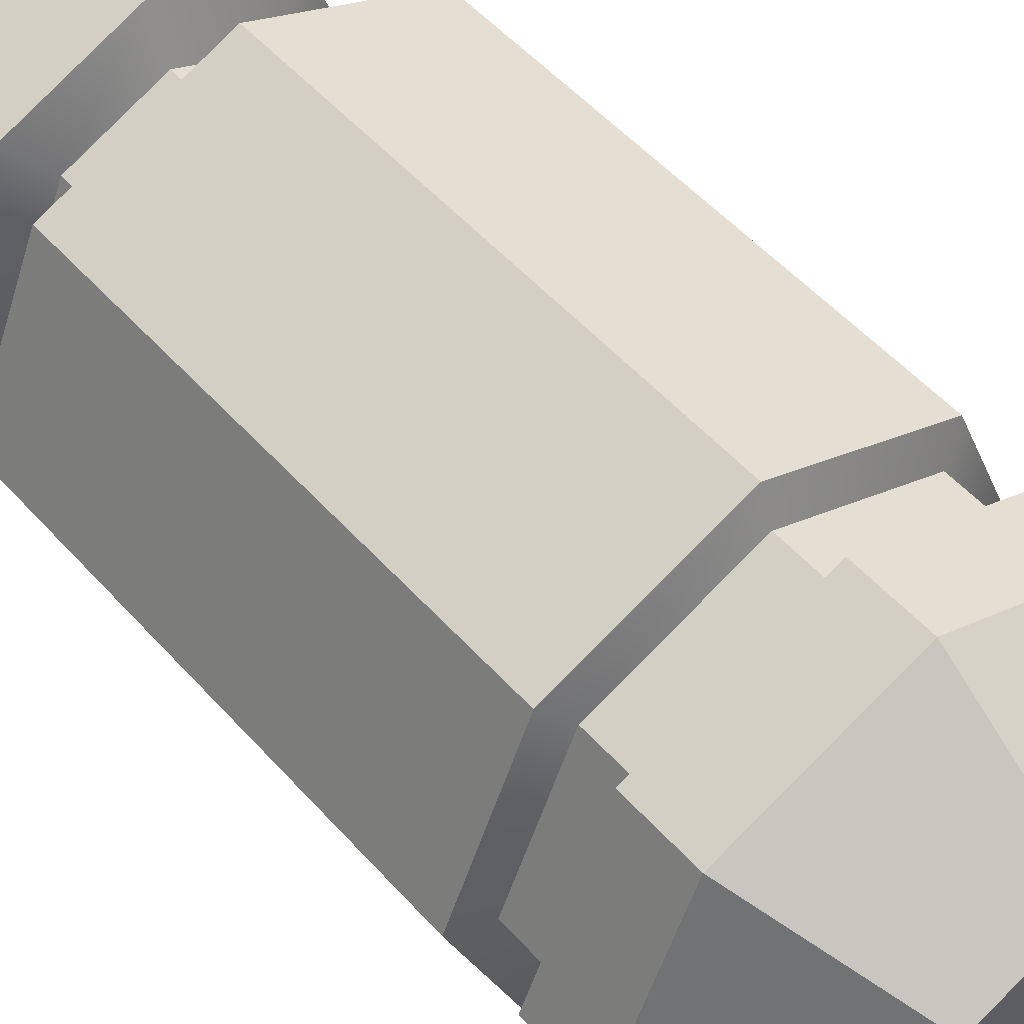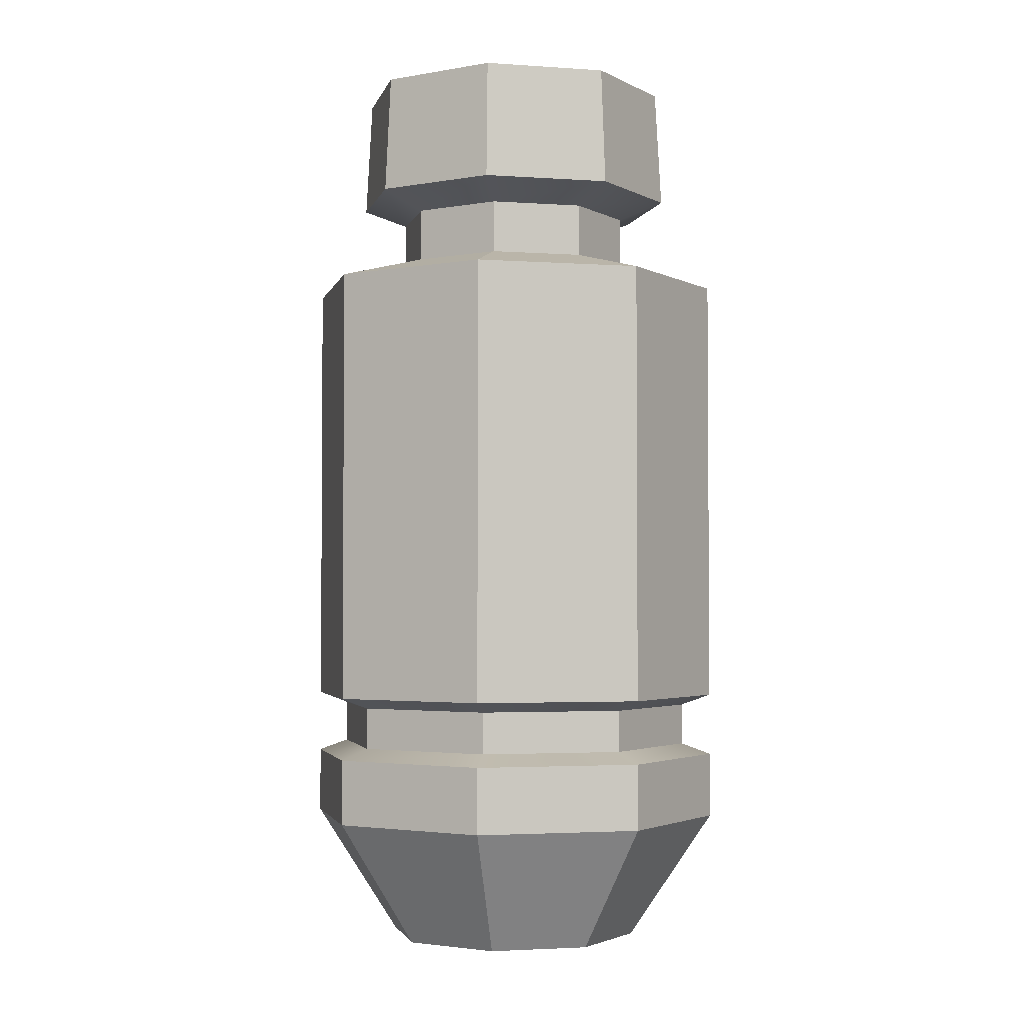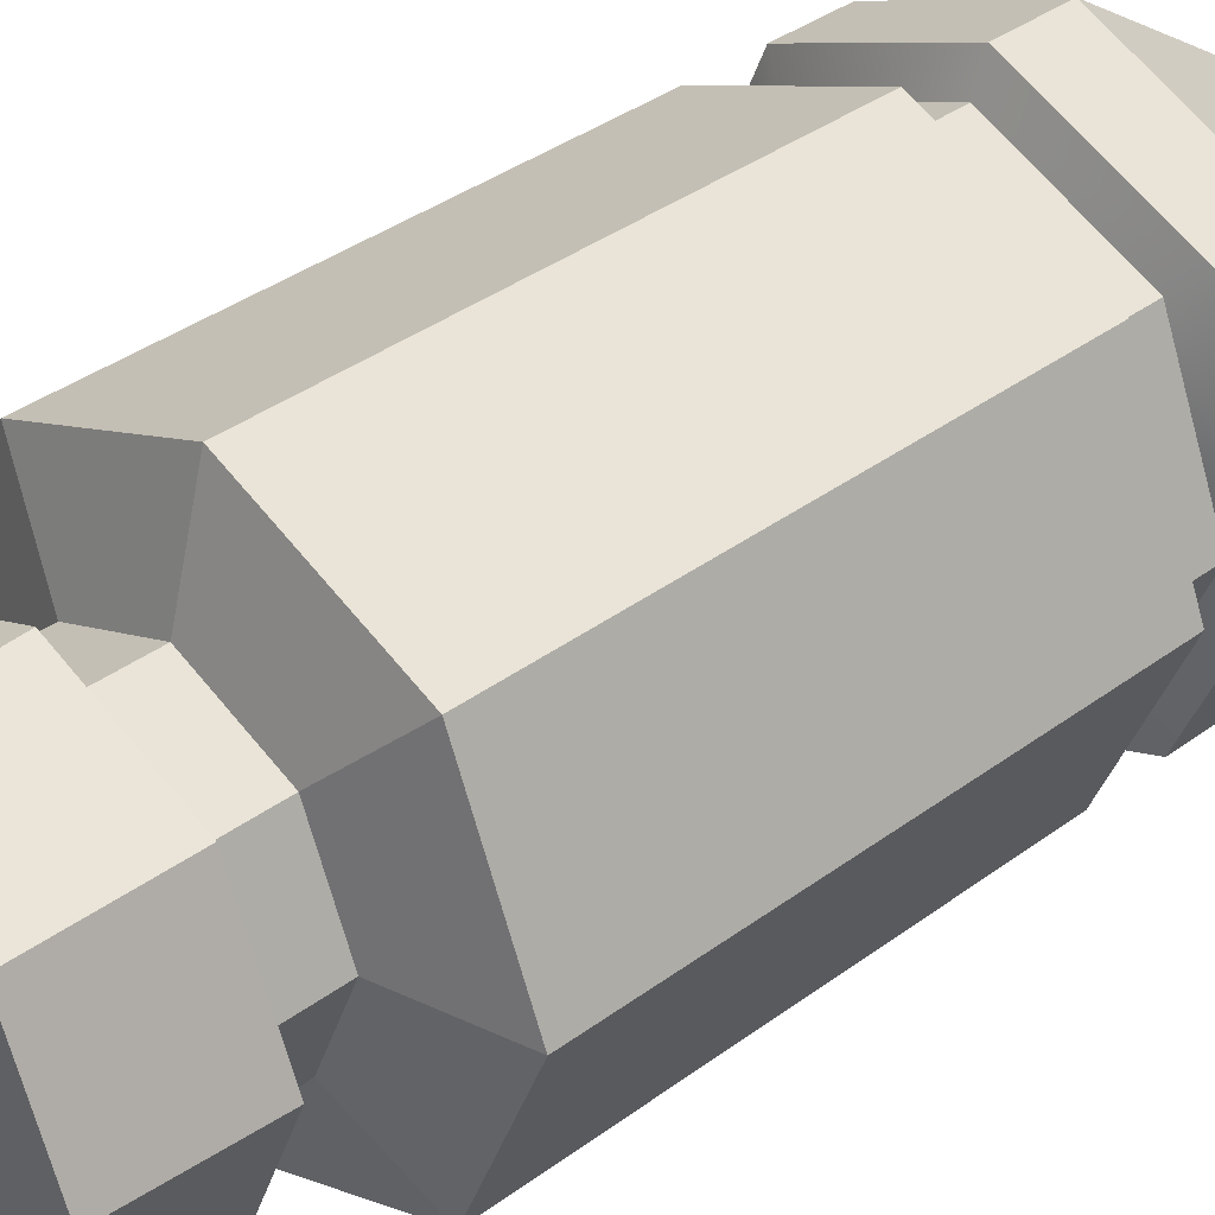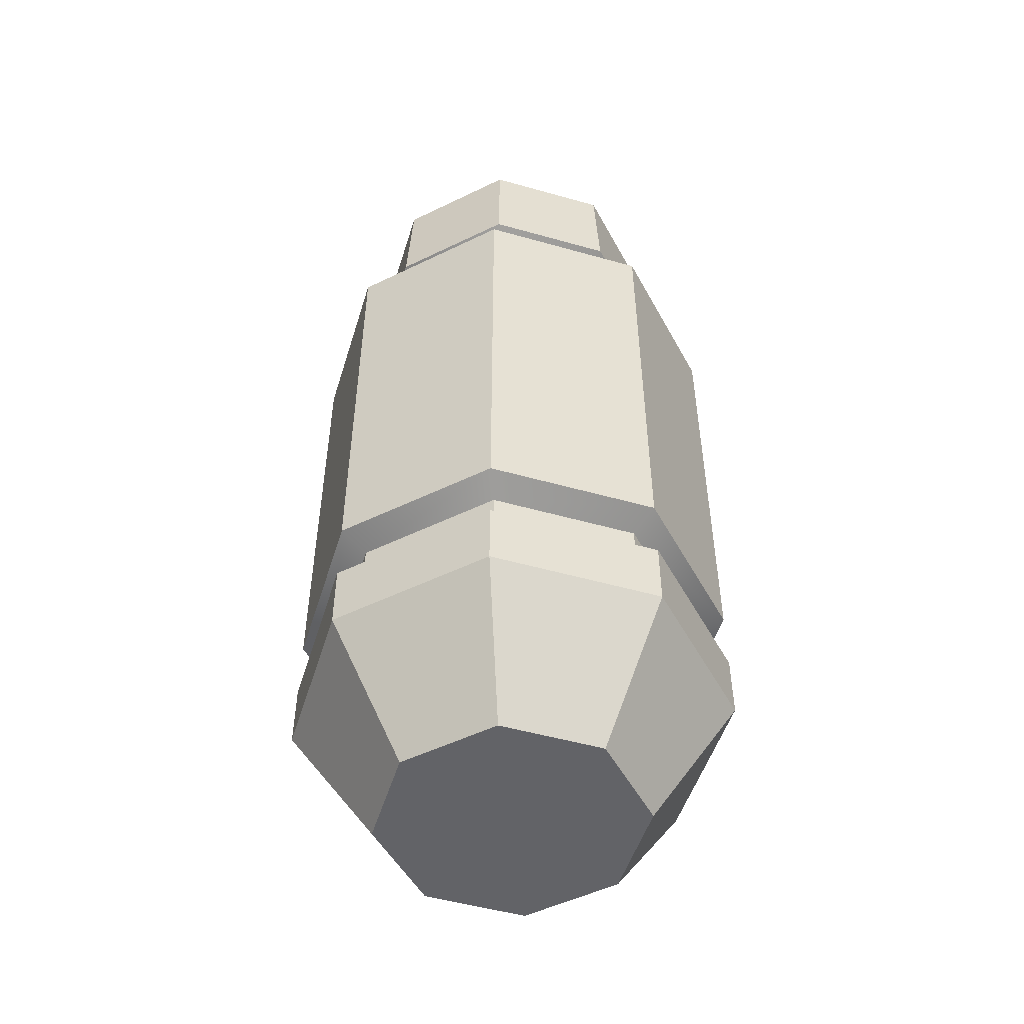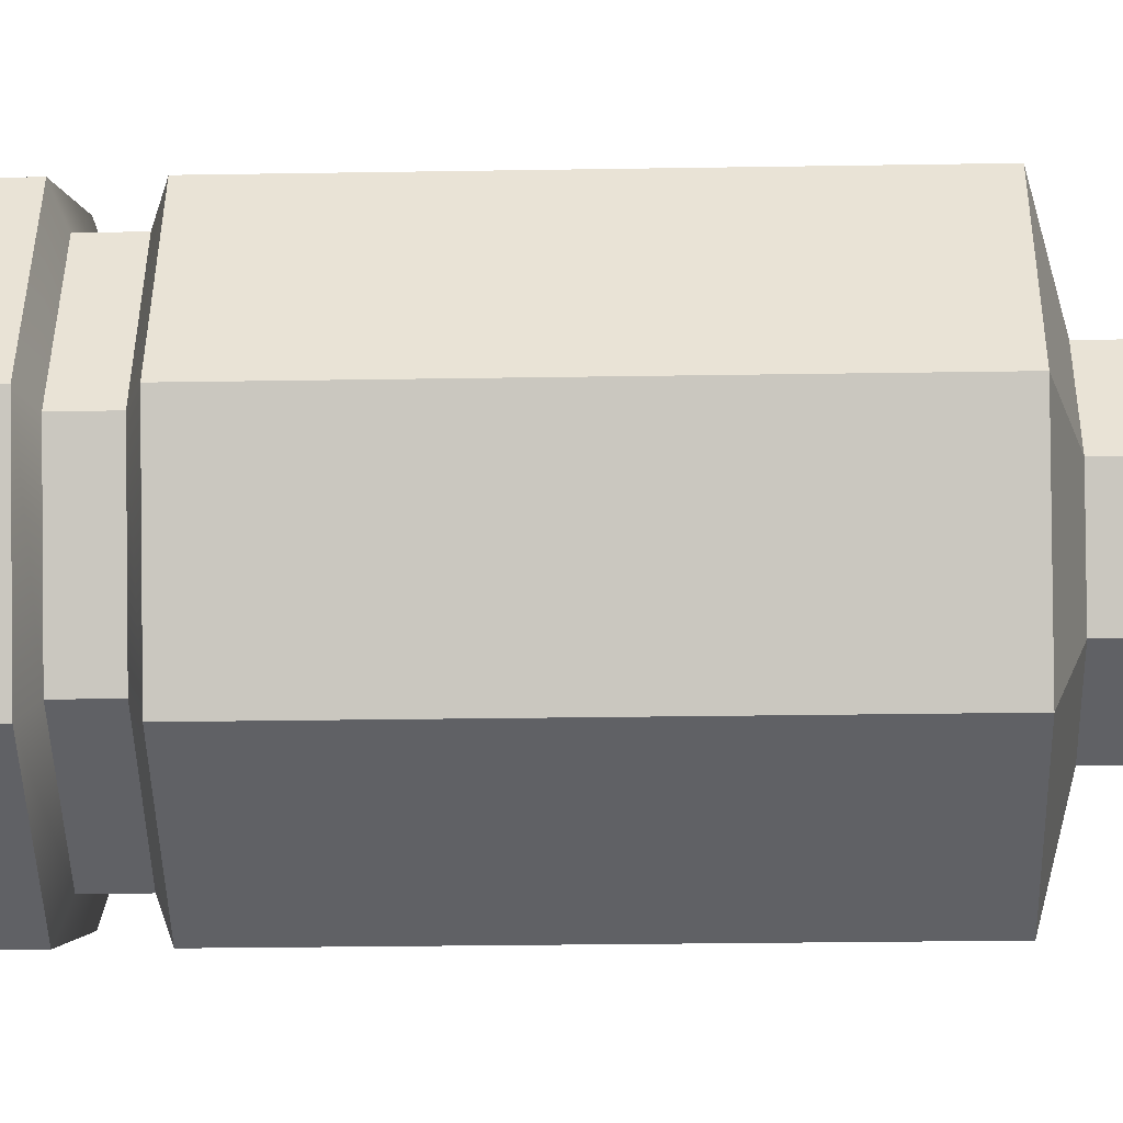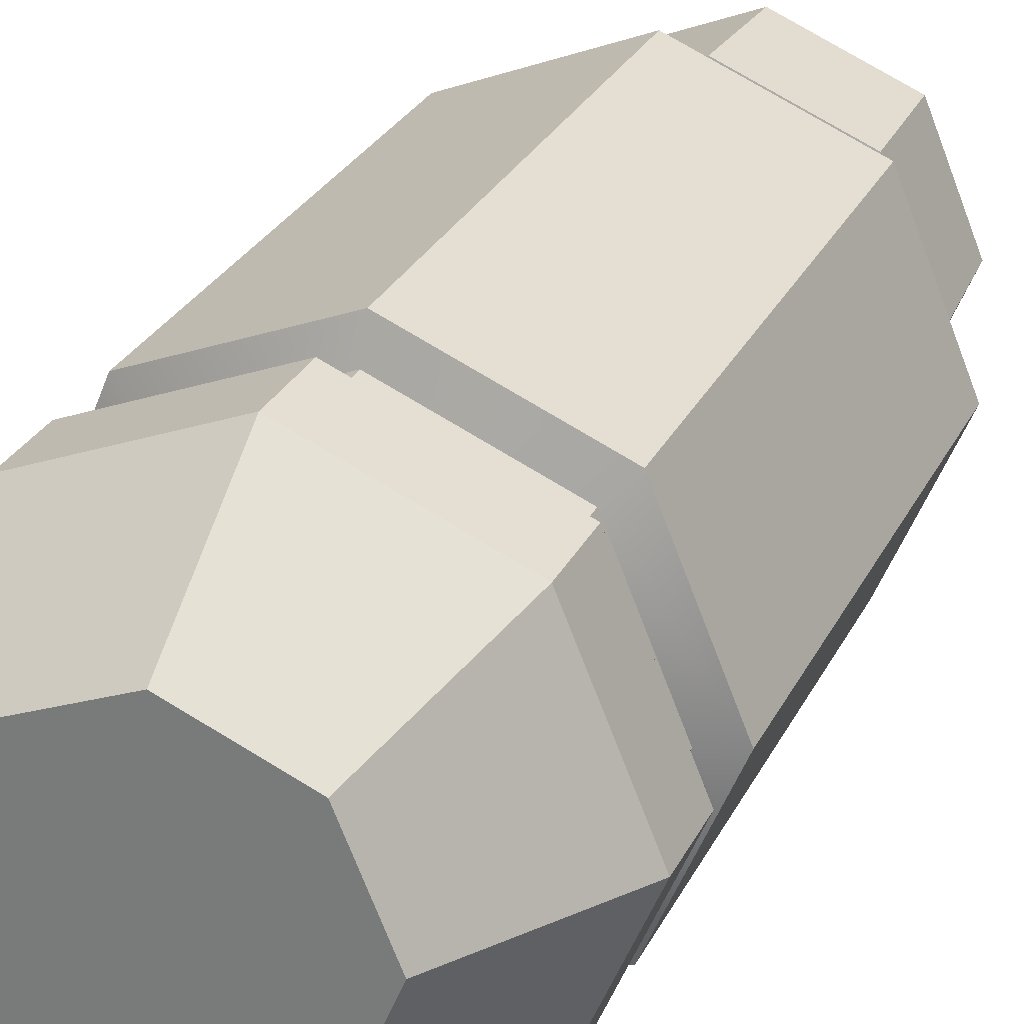
<metadata>
{"format":"obj","ext":"obj","renderer":"f3d","projection":"perspective","resolution":1024,"background":"white","views":[{"elev":51.4,"azim":-40.0,"up":"+Z"},{"elev":-2.7,"azim":9.1,"up":"+Y"},{"elev":37.0,"azim":-133.7,"up":"+Z"},{"elev":-51.0,"azim":5.4,"up":"+Y"},{"elev":-24.5,"azim":91.6,"up":"+Z"},{"elev":27.8,"azim":21.9,"up":"+Z"}]}
</metadata>
<code>
v -2.534 -3.56 -2.534
v 0 -3.56 -3.583
v 2.534 -3.56 -2.534
v 3.583 -3.56 4e-06
v 2.534 -3.56 2.534
v 0 -3.56 3.583
v -2.534 -3.56 2.534
v -3.583 -3.56 4e-06
v -2.534 -13.04 -2.534
v 0 -13.04 -3.583
v 2.534 -13.04 -2.534
v 3.583 -13.04 -2e-06
v 2.534 -13.04 2.534
v 0 -13.04 3.583
v -2.534 -13.04 2.534
v -3.583 -13.04 -2e-06
v -1.525 -15.16 -1.525
v 0 -15.16 -2.156
v 0 -15.16 6e-06
v 1.525 -15.16 -1.525
v 2.156 -15.16 6e-06
v 1.525 -15.16 1.525
v 0 -15.16 2.156
v -1.525 -15.16 1.525
v -2.156 -15.16 6e-06
v -1.412 -3.134 -1.412
v 0 -3.134 -1.997
v 1.412 -3.134 -1.412
v 1.997 -3.134 2.3e-05
v 1.412 -3.134 1.412
v 0 -3.134 1.997
v -1.412 -3.134 1.412
v -1.997 -3.134 2.3e-05
v -3.583 -6.013 -1.7e-05
v -2.534 -6.013 2.534
v 0 -6.013 3.583
v 2.534 -6.013 2.534
v 3.583 -6.013 -1.7e-05
v 2.534 -6.013 -2.534
v 0 -6.013 -3.583
v -2.534 -6.013 -2.534
v -3.583 -4.7 -1.7e-05
v -2.534 -4.7 2.534
v 0 -4.7 3.583
v 2.534 -4.7 2.534
v 3.583 -4.7 -1.7e-05
v 2.534 -4.7 -2.534
v 0 -4.7 -3.583
v -2.534 -4.7 -2.534
v 1.412 -2.261 -1.412
v 0 -2.261 -1.997
v -1.412 -2.261 -1.412
v -1.997 -2.261 1.2e-05
v -1.412 -2.261 1.412
v 0 -2.261 1.997
v 1.412 -2.261 1.412
v 1.997 -2.261 1.2e-05
v -1.868 0 -1.868
v -0 -1.5e-05 -2.642
v 0 0 5e-06
v 1.868 0 -1.868
v 2.642 1.5e-05 -3e-06
v 1.868 1.5e-05 1.868
v -0 0 2.642
v -1.868 1.5e-05 1.868
v -2.642 1.5e-05 -3e-06
v -0 -1.964 -2.753
v -1.946 -1.964 -1.946
v 1.946 -1.964 -1.946
v 2.753 -1.964 1.9e-05
v 1.946 -1.964 1.946
v -0 -1.964 2.753
v -1.946 -1.964 1.946
v -2.753 -1.964 1.9e-05
v 2.534 -10.89 -2.534
v 0 -10.89 -3.583
v -2.534 -10.89 -2.534
v -3.583 -10.89 -4e-06
v -2.534 -10.89 2.534
v 0 -10.89 3.583
v 2.534 -10.89 2.534
v 3.583 -10.89 -4e-06
v 2.534 -11.94 -2.534
v 0 -11.94 -3.583
v -2.534 -11.94 -2.534
v -3.583 -11.94 -4e-06
v -2.534 -11.94 2.534
v 0 -11.94 3.583
v 2.534 -11.94 2.534
v 3.583 -11.94 -4e-06
v 2.181 -11.07 -2.181
v 0 -11.07 -3.084
v 2.181 -11.76 -2.181
v 0 -11.76 -3.084
v -2.181 -11.07 -2.181
v -2.181 -11.76 -2.181
v -3.084 -11.07 -4e-06
v -3.084 -11.76 6e-06
v -2.181 -11.07 2.181
v -2.181 -11.76 2.181
v 0 -11.07 3.084
v 0 -11.76 3.084
v 2.181 -11.07 2.181
v 2.181 -11.76 2.181
v 3.084 -11.07 -4e-06
v 3.084 -11.76 6e-06
f 1 2 48 49
f 2 3 47 48
f 3 4 46 47
f 4 5 45 46
f 5 6 44 45
f 6 7 43 44
f 7 8 42 43
f 8 1 49 42
f 59 58 60
f 61 59 60
f 62 61 60
f 63 62 60
f 64 63 60
f 65 64 60
f 66 65 60
f 58 66 60
f 17 18 19
f 18 20 19
f 20 21 19
f 21 22 19
f 22 23 19
f 23 24 19
f 24 25 19
f 25 17 19
f 9 10 18 17
f 10 11 20 18
f 11 12 21 20
f 12 13 22 21
f 13 14 23 22
f 14 15 24 23
f 15 16 25 24
f 16 9 17 25
f 2 1 26 27
f 3 2 27 28
f 4 3 28 29
f 5 4 29 30
f 6 5 30 31
f 7 6 31 32
f 8 7 32 33
f 1 8 33 26
f 67 68 58 59
f 69 67 59 61
f 70 69 61 62
f 71 70 62 63
f 72 71 63 64
f 73 72 64 65
f 74 73 65 66
f 68 74 66 58
f 35 34 78 79
f 36 35 79 80
f 37 36 80 81
f 38 37 81 82
f 39 38 82 75
f 40 39 75 76
f 41 40 76 77
f 34 41 77 78
f 43 42 34 35
f 44 43 35 36
f 45 44 36 37
f 46 45 37 38
f 47 46 38 39
f 48 47 39 40
f 49 48 40 41
f 42 49 41 34
f 28 27 51 50
f 27 26 52 51
f 26 33 53 52
f 33 32 54 53
f 32 31 55 54
f 31 30 56 55
f 30 29 57 56
f 29 28 50 57
f 51 52 68 67
f 50 51 67 69
f 57 50 69 70
f 56 57 70 71
f 55 56 71 72
f 54 55 72 73
f 53 54 73 74
f 52 53 74 68
f 92 91 93 94
f 95 92 94 96
f 97 95 96 98
f 99 97 98 100
f 101 99 100 102
f 103 101 102 104
f 105 103 104 106
f 91 105 106 93
f 84 83 11 10
f 85 84 10 9
f 86 85 9 16
f 87 86 16 15
f 88 87 15 14
f 89 88 14 13
f 90 89 13 12
f 83 90 12 11
f 76 75 91 92
f 83 84 94 93
f 77 76 92 95
f 84 85 96 94
f 78 77 95 97
f 85 86 98 96
f 79 78 97 99
f 86 87 100 98
f 80 79 99 101
f 87 88 102 100
f 81 80 101 103
f 88 89 104 102
f 82 81 103 105
f 89 90 106 104
f 75 82 105 91
f 90 83 93 106

</code>
